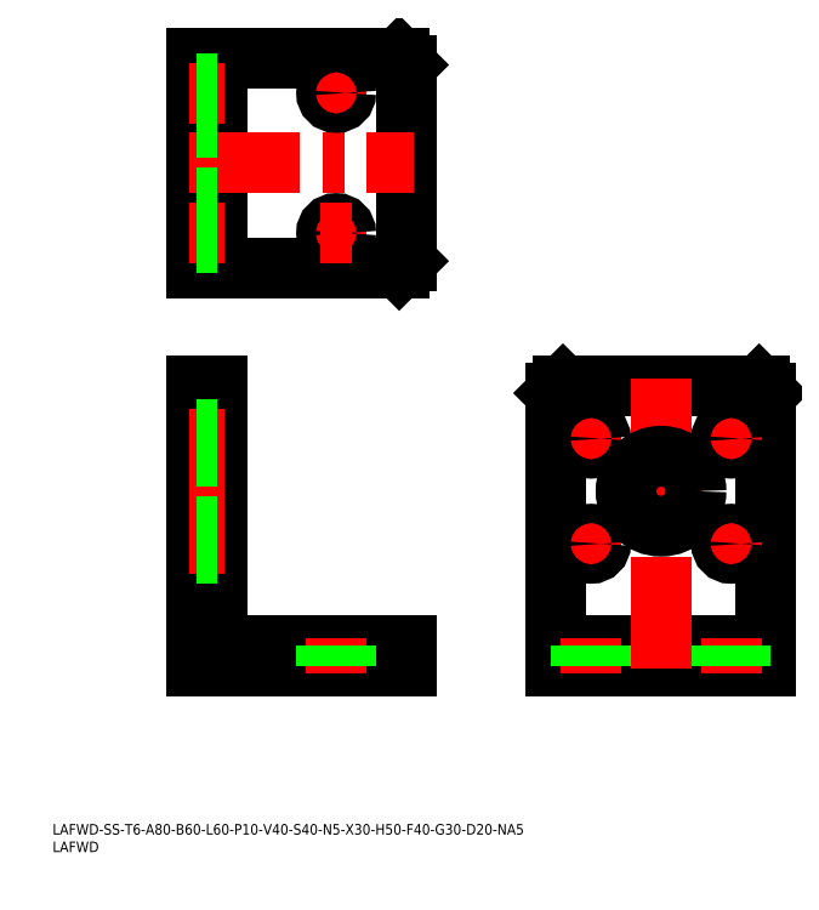
<metadata>
{"format":"dxf","ext":"dxf","renderer":"ezdxf+matplotlib","layout":"modelspace","background":"white","min_lineweight":24,"dpi":150}
</metadata>
<code>
0
SECTION
2
ENTITIES
0
INSERT
8
0
2
*U1
10
0
20
0
30
0
0
INSERT
8
0
2
*U2
10
0
20
0
30
0
0
LINE
8
0
10
40.96
20
53.03
30
0
11
40.96
21
133
31
0
0
LINE
8
0
10
40.96
20
133
30
0
11
46.96
21
133
31
0
0
LINE
8
0
10
101
20
53.03
30
0
11
40.96
21
53.03
31
0
0
LINE
8
0
10
46.96
20
61.03
30
0
11
46.96
21
133
31
0
0
LINE
8
0
10
101
20
59.03
30
0
11
48.96
21
59.03
31
0
0
LINE
8
0
10
101
20
53.03
30
0
11
101
21
59.03
31
0
0
LINE
8
0
10
40.96
20
131
30
0
11
46.96
21
131
31
0
0
LINE
8
0
10
98.96
20
53.03
30
0
11
98.96
21
59.03
31
0
0
ARC
8
0
10
48.96
20
61.03
30
0
40
2
50
180
51
270
0
LINE
8
0
10
143.7
20
53.03
30
0
11
143.7
21
131
31
0
0
LINE
8
0
10
143.7
20
131
30
0
11
145.7
21
133
31
0
0
LINE
8
0
10
145.7
20
133
30
0
11
201.7
21
133
31
0
0
LINE
8
0
10
201.7
20
133
30
0
11
203.7
21
131
31
0
0
LINE
8
0
10
203.7
20
131
30
0
11
203.7
21
53.03
31
0
0
LINE
8
0
10
203.7
20
53.03
30
0
11
143.7
21
53.03
31
0
0
LINE
8
0
10
203.7
20
59.03
30
0
11
143.7
21
59.03
31
0
0
LINE
8
0
10
40.96
20
166.7
30
0
11
98.96
21
166.7
31
0
0
LINE
8
0
10
98.96
20
166.7
30
0
11
101
21
168.7
31
0
0
LINE
8
0
10
101
20
168.7
30
0
11
101
21
224.7
31
0
0
LINE
8
0
10
101
20
224.7
30
0
11
98.96
21
226.7
31
0
0
LINE
8
0
10
98.96
20
226.7
30
0
11
40.96
21
226.7
31
0
0
LINE
8
0
10
40.96
20
226.7
30
0
11
40.96
21
166.7
31
0
0
LINE
8
0
10
46.96
20
226.7
30
0
11
46.96
21
166.7
31
0
0
LINE
8
0
10
145.7
20
59.03
30
0
11
145.7
21
53.03
31
0
0
LINE
8
0
10
201.7
20
59.03
30
0
11
201.7
21
53.03
31
0
0
LINE
8
0
10
46.96
20
224.7
30
0
11
40.96
21
224.7
31
0
0
LINE
8
0
10
46.96
20
168.7
30
0
11
40.96
21
168.7
31
0
0
LINE
8
CENTER
10
173.7
20
135
30
0
11
173.7
21
51.03
31
0
0
LINE
8
CENTER
10
38.96
20
196.7
30
0
11
103
21
196.7
31
0
0
LINE
8
CENTER
10
80.96
20
172.2
30
0
11
80.96
21
181.2
31
0
0
CIRCLE
8
0
10
80.96
20
176.7
30
0
40
2.75
0
LINE
8
CENTER
10
80.96
20
51.03
30
0
11
80.96
21
61.03
31
0
0
LINE
8
0
10
83.71
20
59.03
30
0
11
83.71
21
53.03
31
0
0
LINE
8
0
10
78.21
20
59.03
30
0
11
78.21
21
53.03
31
0
0
LINE
8
CENTER
10
76.46
20
176.7
30
0
11
85.46
21
176.7
31
0
0
LINE
8
CENTER
10
76.46
20
216.7
30
0
11
85.46
21
216.7
31
0
0
LINE
8
CENTER
10
80.96
20
212.2
30
0
11
80.96
21
221.2
31
0
0
CIRCLE
8
0
10
80.96
20
216.7
30
0
40
2.75
0
LINE
8
CENTER
10
153.7
20
51.03
30
0
11
153.7
21
61.03
31
0
0
LINE
8
CENTER
10
193.7
20
51.03
30
0
11
193.7
21
61.03
31
0
0
LINE
8
CENTER
10
38.96
20
216.7
30
0
11
48.96
21
216.7
31
0
0
LINE
8
0
10
46.96
20
214
30
0
11
40.96
21
214
31
0
0
LINE
8
0
10
46.96
20
219.5
30
0
11
40.96
21
219.5
31
0
0
LINE
8
CENTER
10
38.96
20
176.7
30
0
11
48.96
21
176.7
31
0
0
LINE
8
CENTER
10
38.96
20
88.03
30
0
11
48.96
21
88.03
31
0
0
LINE
8
CENTER
10
193.7
20
113.5
30
0
11
193.7
21
122.5
31
0
0
LINE
8
CENTER
10
198.2
20
118
30
0
11
189.2
21
118
31
0
0
CIRCLE
8
0
10
193.7
20
118
30
0
40
2.75
0
LINE
8
CENTER
10
153.7
20
113.5
30
0
11
153.7
21
122.5
31
0
0
LINE
8
CENTER
10
158.2
20
118
30
0
11
149.2
21
118
31
0
0
CIRCLE
8
0
10
153.7
20
118
30
0
40
2.75
0
LINE
8
CENTER
10
193.7
20
83.53
30
0
11
193.7
21
92.53
31
0
0
LINE
8
CENTER
10
198.2
20
88.03
30
0
11
189.2
21
88.03
31
0
0
CIRCLE
8
0
10
193.7
20
88.03
30
0
40
2.75
0
LINE
8
CENTER
10
153.7
20
83.53
30
0
11
153.7
21
92.53
31
0
0
LINE
8
CENTER
10
158.2
20
88.03
30
0
11
149.2
21
88.03
31
0
0
CIRCLE
8
0
10
153.7
20
88.03
30
0
40
2.75
0
LINE
8
CENTER
10
38.96
20
118
30
0
11
48.96
21
118
31
0
0
LINE
8
CENTER
10
185.7
20
103
30
0
11
161.7
21
103
31
0
0
CIRCLE
8
0
10
173.7
20
103
30
0
40
10
0
LINE
8
CENTER
10
38.96
20
103
30
0
11
48.96
21
103
31
0
0
LINE
8
0
10
46.96
20
113
30
0
11
40.96
21
113
31
0
0
LINE
8
0
10
46.96
20
93.03
30
0
11
40.96
21
93.03
31
0
0
LINE
8
0
10
46.96
20
206.7
30
0
11
40.96
21
206.7
31
0
0
LINE
8
0
10
46.96
20
186.7
30
0
11
40.96
21
186.7
31
0
0
LINE
8
0
10
156.5
20
59.03
30
0
11
156.5
21
53.03
31
0
0
LINE
8
0
10
151
20
59.03
30
0
11
151
21
53.03
31
0
0
LINE
8
0
10
196.5
20
59.03
30
0
11
196.5
21
53.03
31
0
0
LINE
8
0
10
191
20
59.03
30
0
11
191
21
53.03
31
0
0
LINE
8
0
10
46.96
20
174
30
0
11
40.96
21
174
31
0
0
LINE
8
0
10
46.96
20
179.5
30
0
11
40.96
21
179.5
31
0
0
LINE
8
0
10
46.96
20
115.3
30
0
11
40.96
21
115.3
31
0
0
LINE
8
0
10
46.96
20
120.8
30
0
11
40.96
21
120.8
31
0
0
LINE
8
0
10
46.96
20
85.28
30
0
11
40.96
21
85.28
31
0
0
LINE
8
0
10
46.96
20
90.78
30
0
11
40.96
21
90.78
31
0
0
ENDSEC
0
EOF

</code>
